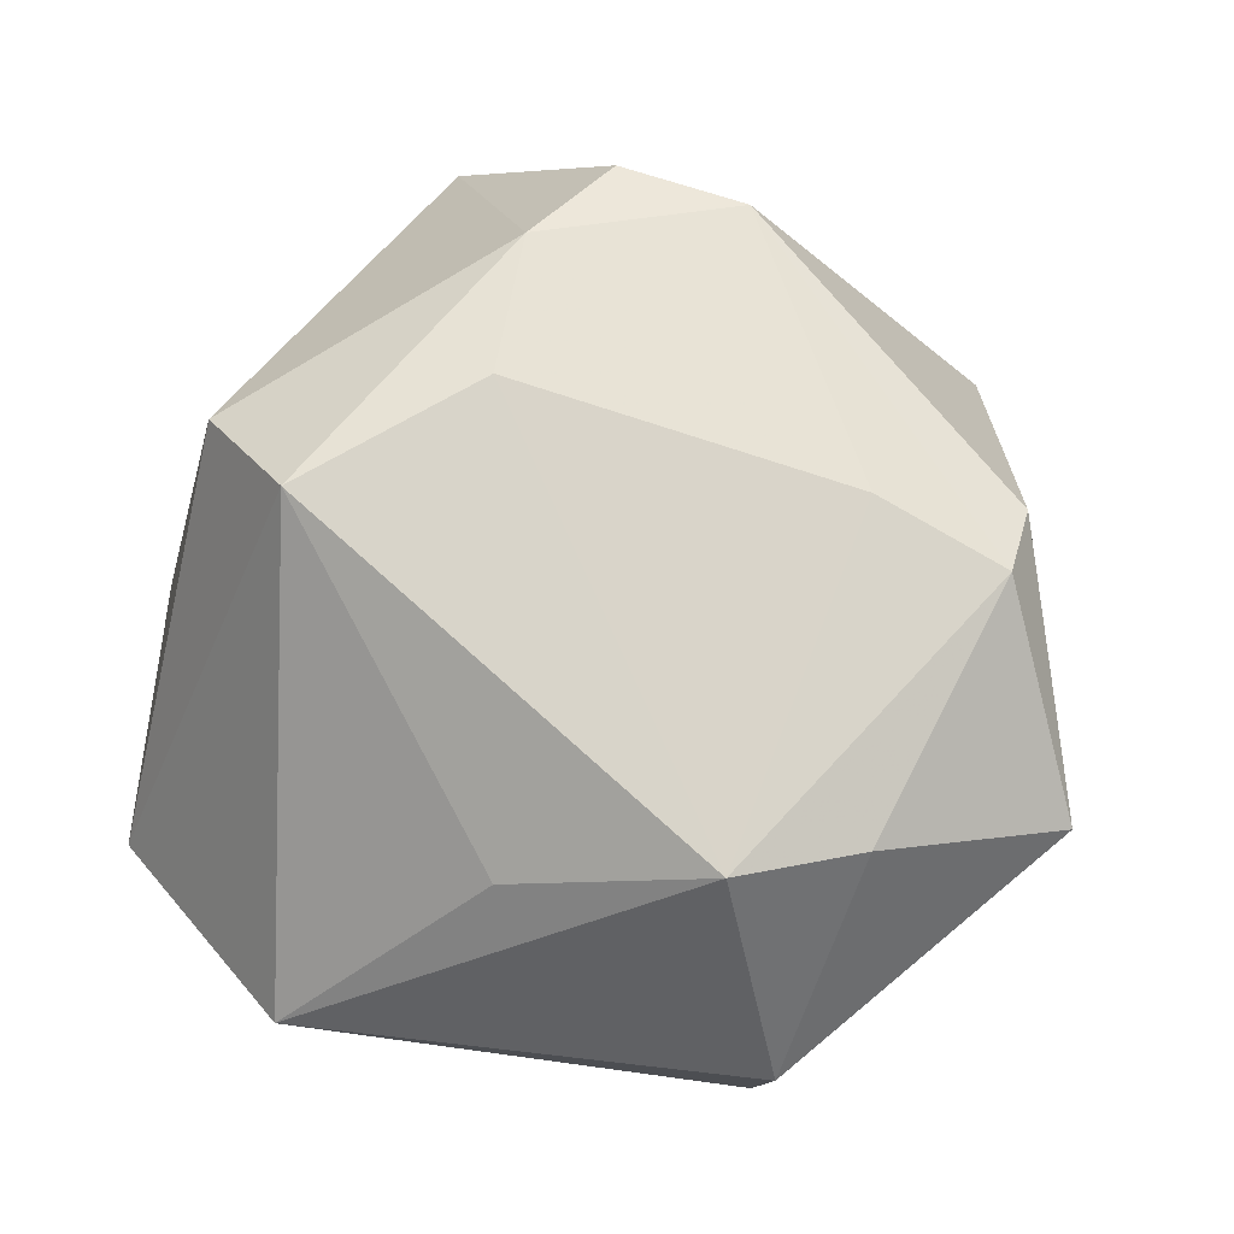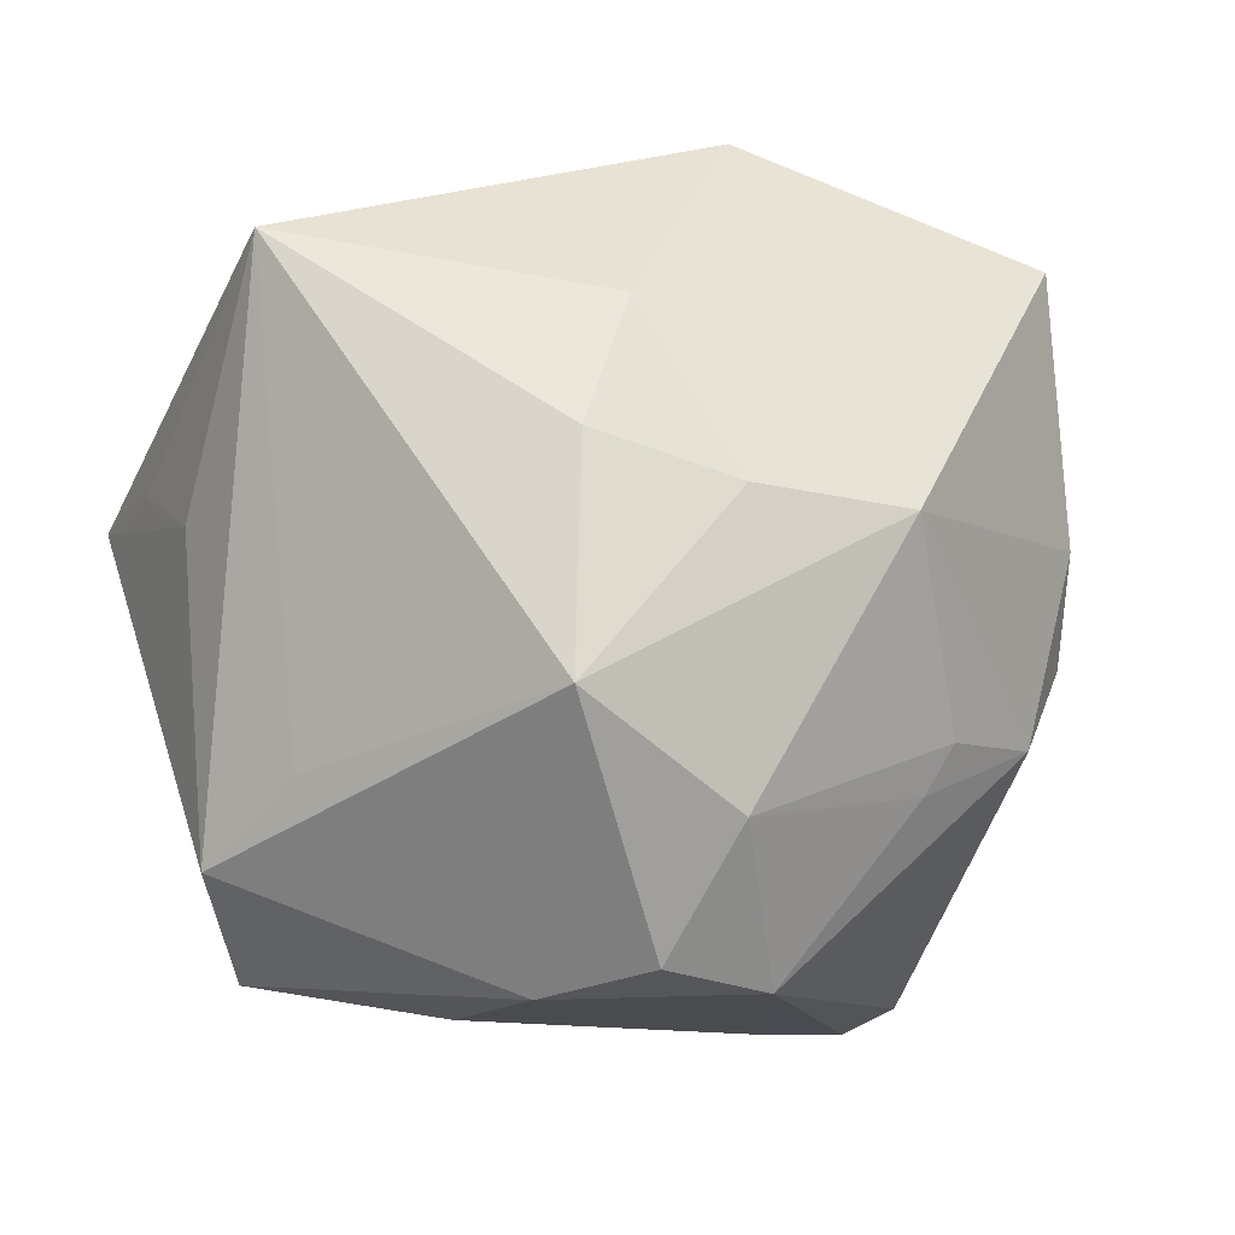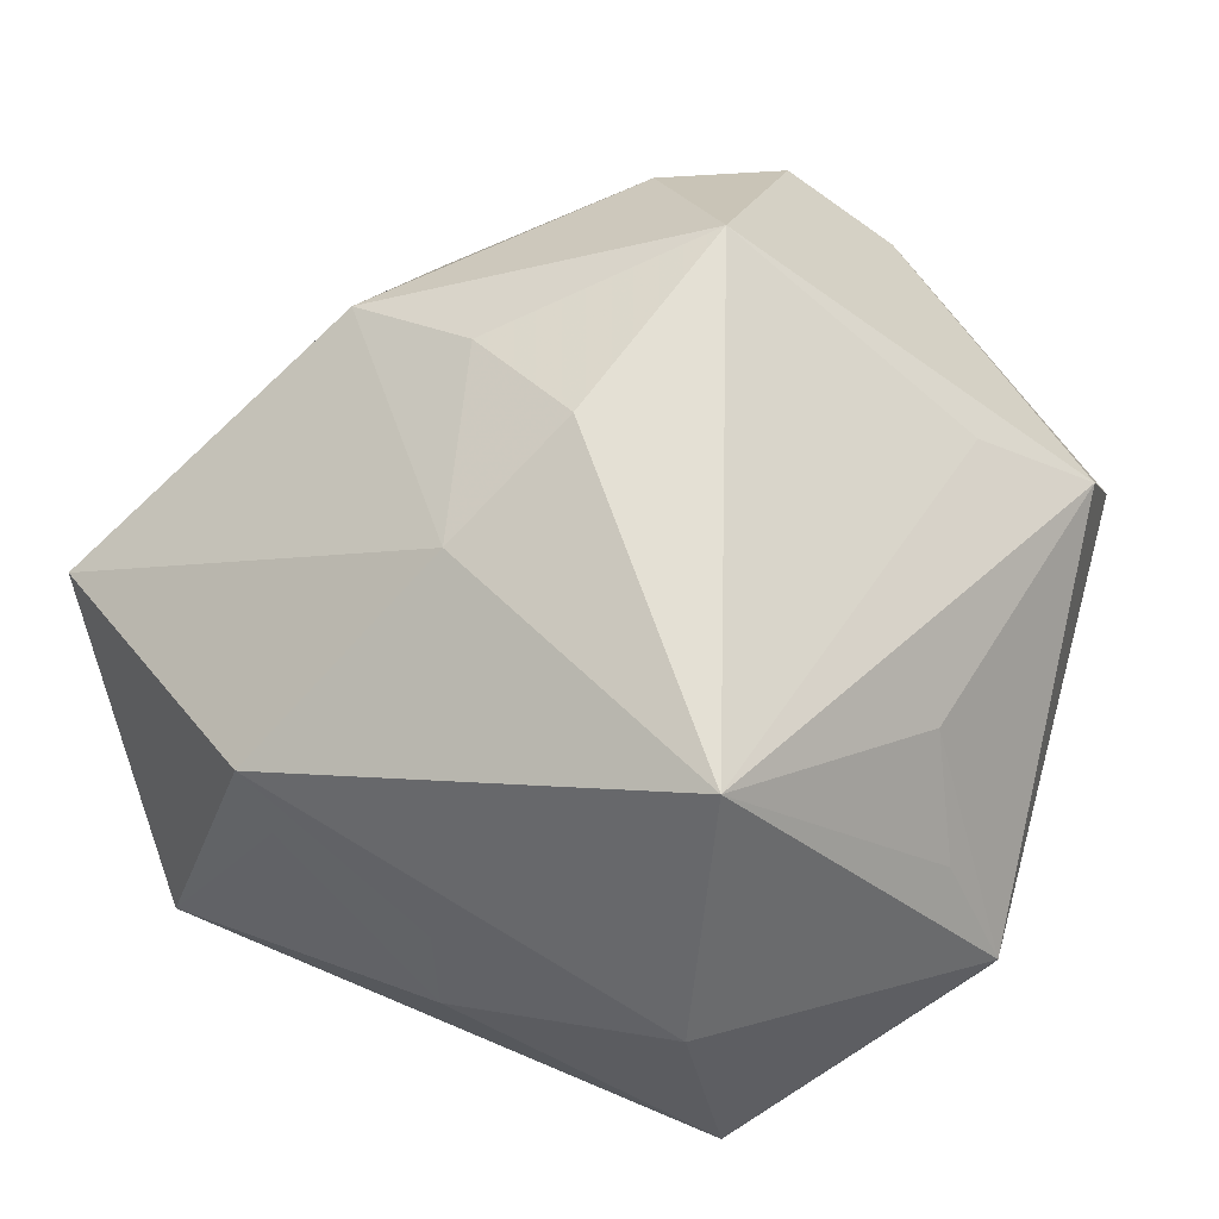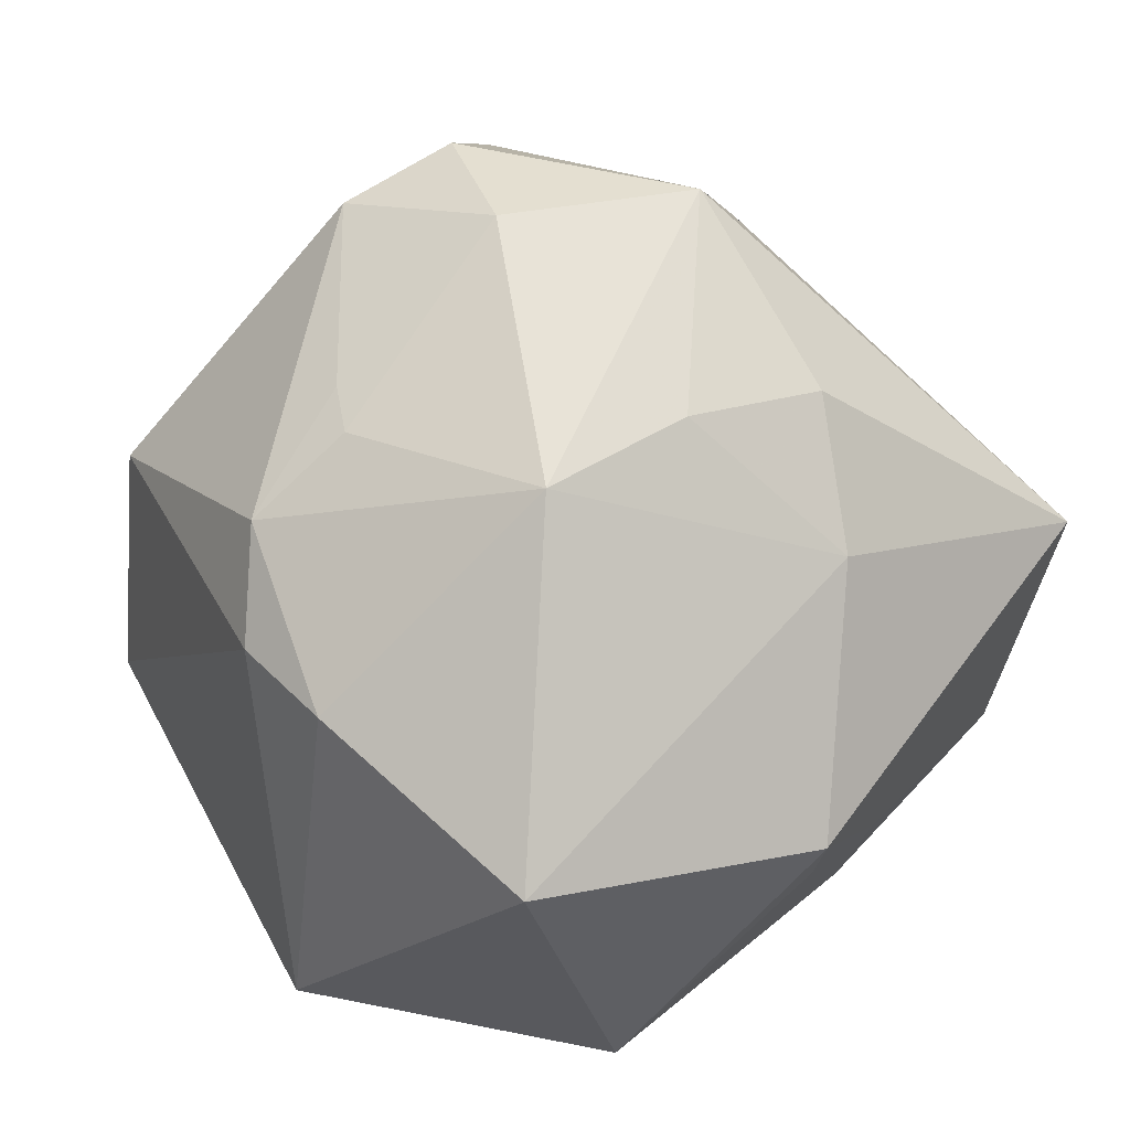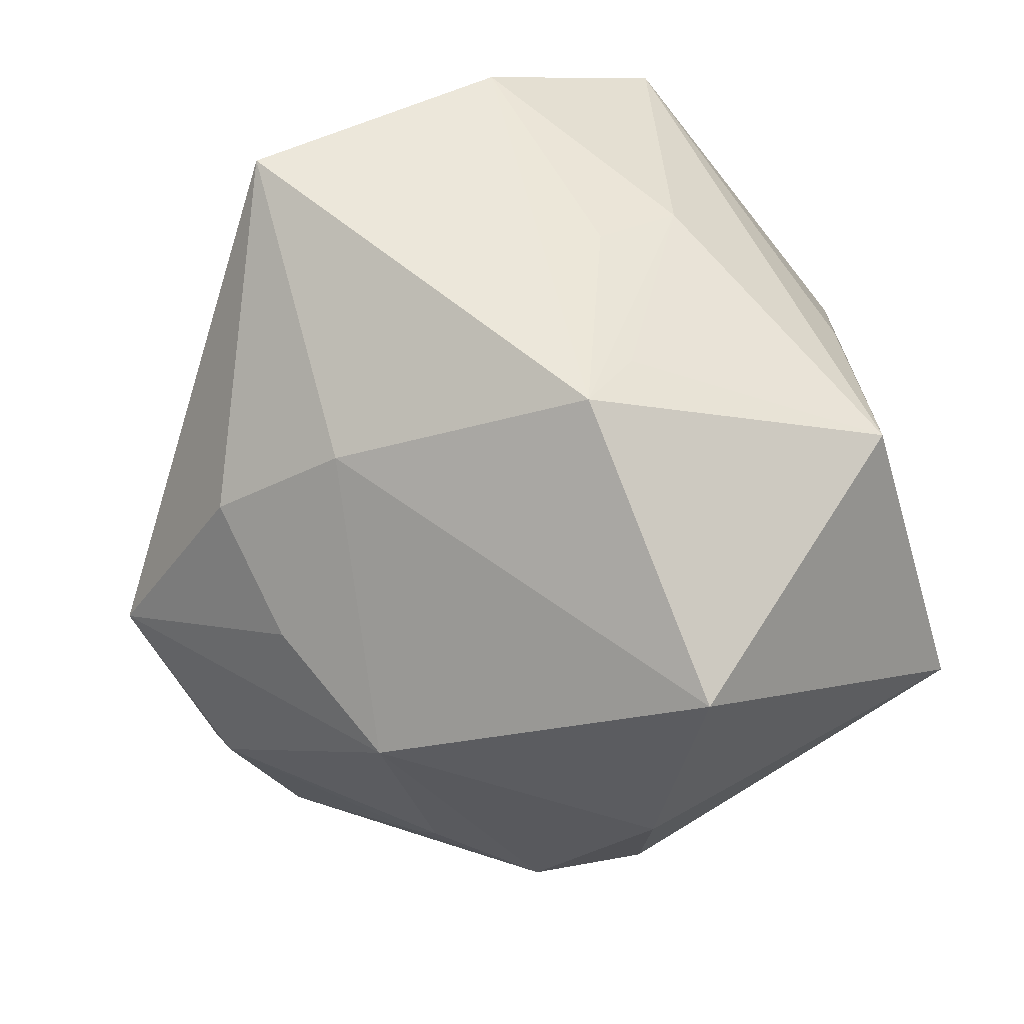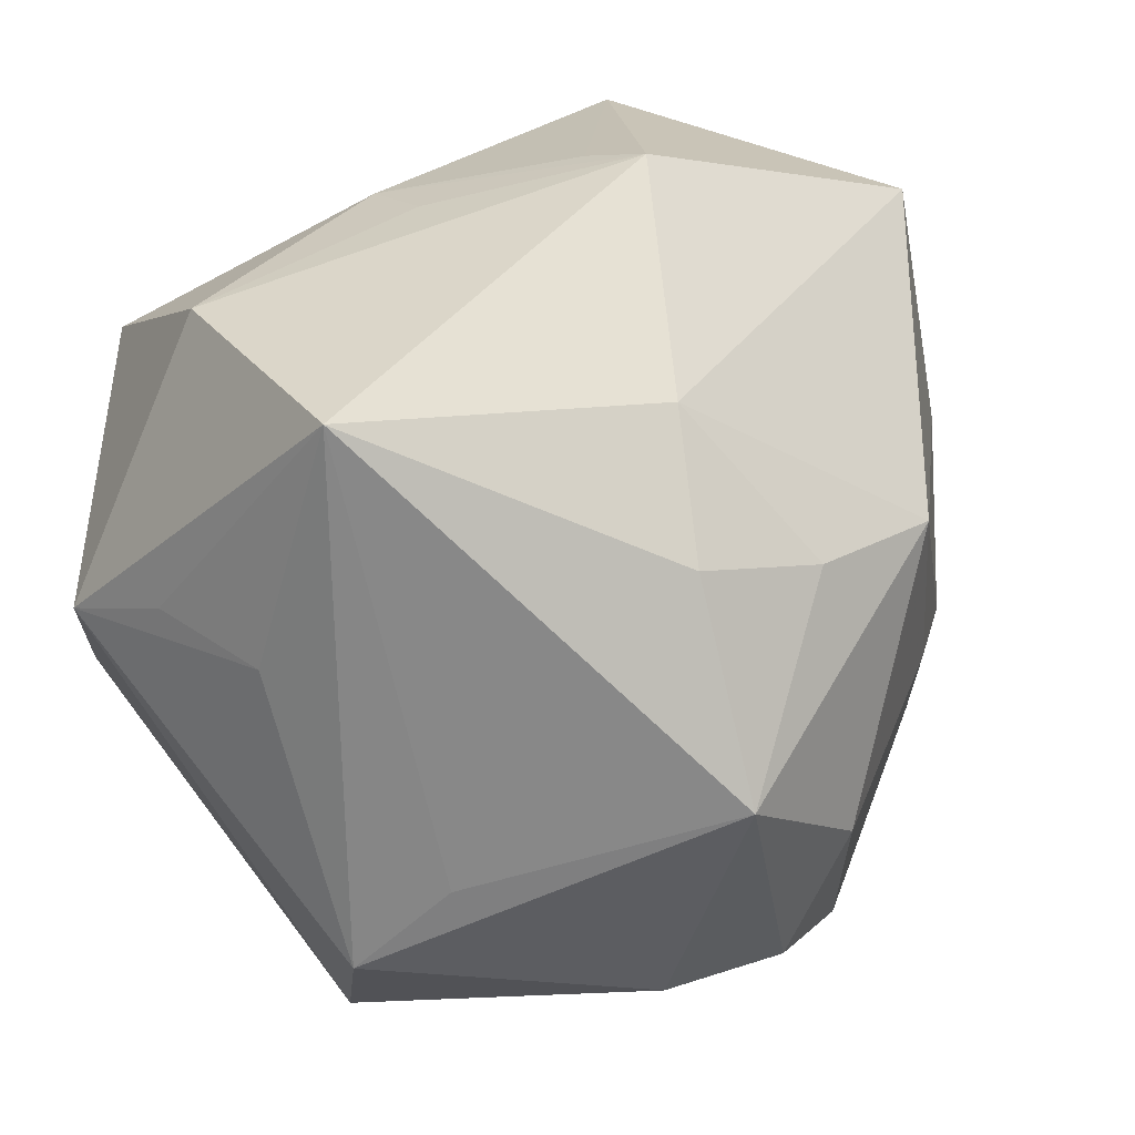
<metadata>
{"format":"obj","ext":"obj","renderer":"f3d","projection":"perspective","resolution":1024,"background":"white","views":[{"elev":-1.4,"azim":-16.7,"up":"+Z"},{"elev":12.0,"azim":-14.7,"up":"+Y"},{"elev":24.7,"azim":-147.9,"up":"+Z"},{"elev":43.3,"azim":133.1,"up":"+Z"},{"elev":65.6,"azim":52.0,"up":"+Y"},{"elev":38.4,"azim":-41.6,"up":"+Y"}]}
</metadata>
<code>
v 0.04578 0.03669 0.01145
v -0.02773 0.02455 -0.04024
v 0.01572 0.02668 -0.0341
v -0.003371 -0.04921 -0.02107
v -0.0377 0.04334 0.01171
v 0.03814 -0.01048 0.02891
v 0.02969 -0.04259 0.01352
v 0.004309 0.02093 0.04063
v 0.01337 0.05012 0.002909
v -0.0416 -0.0333 0.01508
v -0.04605 -0.01888 0.02239
v -0.0217 -0.03507 0.02596
v 0.006953 -0.03354 -0.04175
v -0.0501 0.007485 -0.02007
v 0.01323 -0.04359 0.01481
v 0.00616 -0.02872 0.04416
v 0.04536 -0.004722 0.01873
v -0.003304 0.03988 -0.02366
v 0.02587 -0.04738 0.007352
v -0.02197 -0.03619 -0.02209
v -0.004825 0.04336 -0.01367
v -0.003296 0.03748 0.02598
v -0.03766 -0.007862 0.02922
v 0.01146 0.04721 -0.004845
v -0.04706 0.01358 -0.007307
v -0.03893 -0.01627 -0.03654
v 0.02358 -0.01196 0.03771
v -0.01532 0.005044 0.05139
v 0.03294 0.03797 -0.02474
v 0.03423 -0.04268 -0.01738
v 0.02722 -0.006982 0.03644
v 0.05233 0.006862 -0.02259
v 0.01101 -0.04888 -0.01886
v 0.006878 0.01014 -0.04263
v -0.04485 0.01306 0.007386
v 0.001697 -0.009159 0.0499
v -0.006272 -0.02387 0.04827
v 0.02185 0.01723 0.03975
v -0.01681 -0.02858 0.04044
v 0.04663 0.007939 0.0183
v -0.01118 0.02651 0.03785
v -0.03203 0.03943 -0.01876
v 0.007165 -0.02572 -0.04345
f 2 26 14
f 14 5 42
f 42 2 14
f 34 2 3
f 5 23 28
f 14 26 10
f 17 30 32
f 9 42 5
f 4 26 13
f 13 32 30
f 25 5 14
f 14 35 25
f 25 35 5
f 11 35 14
f 14 10 11
f 11 23 5
f 5 35 11
f 11 28 23
f 20 26 4
f 4 10 20
f 20 10 26
f 4 19 15
f 19 16 15
f 7 16 19
f 7 30 17
f 19 30 7
f 33 19 4
f 33 30 19
f 4 13 33
f 33 13 30
f 17 32 40
f 40 32 1
f 1 9 22
f 22 9 5
f 3 2 29
f 29 9 1
f 29 34 3
f 29 32 34
f 1 32 29
f 26 2 43
f 43 13 26
f 2 34 43
f 34 32 43
f 32 13 43
f 39 11 10
f 39 16 37
f 37 28 39
f 28 11 39
f 39 15 16
f 6 7 17
f 17 40 6
f 16 7 6
f 5 28 41
f 41 22 5
f 28 8 41
f 41 8 22
f 2 42 18
f 18 29 2
f 38 8 28
f 38 40 1
f 1 22 38
f 22 8 38
f 31 6 38
f 38 6 40
f 12 39 10
f 15 39 12
f 12 10 4
f 4 15 12
f 16 6 27
f 27 6 31
f 42 9 21
f 21 18 42
f 9 18 21
f 9 29 24
f 24 18 9
f 29 18 24
f 36 28 37
f 36 38 28
f 37 16 36
f 31 38 36
f 16 27 36
f 36 27 31

</code>
